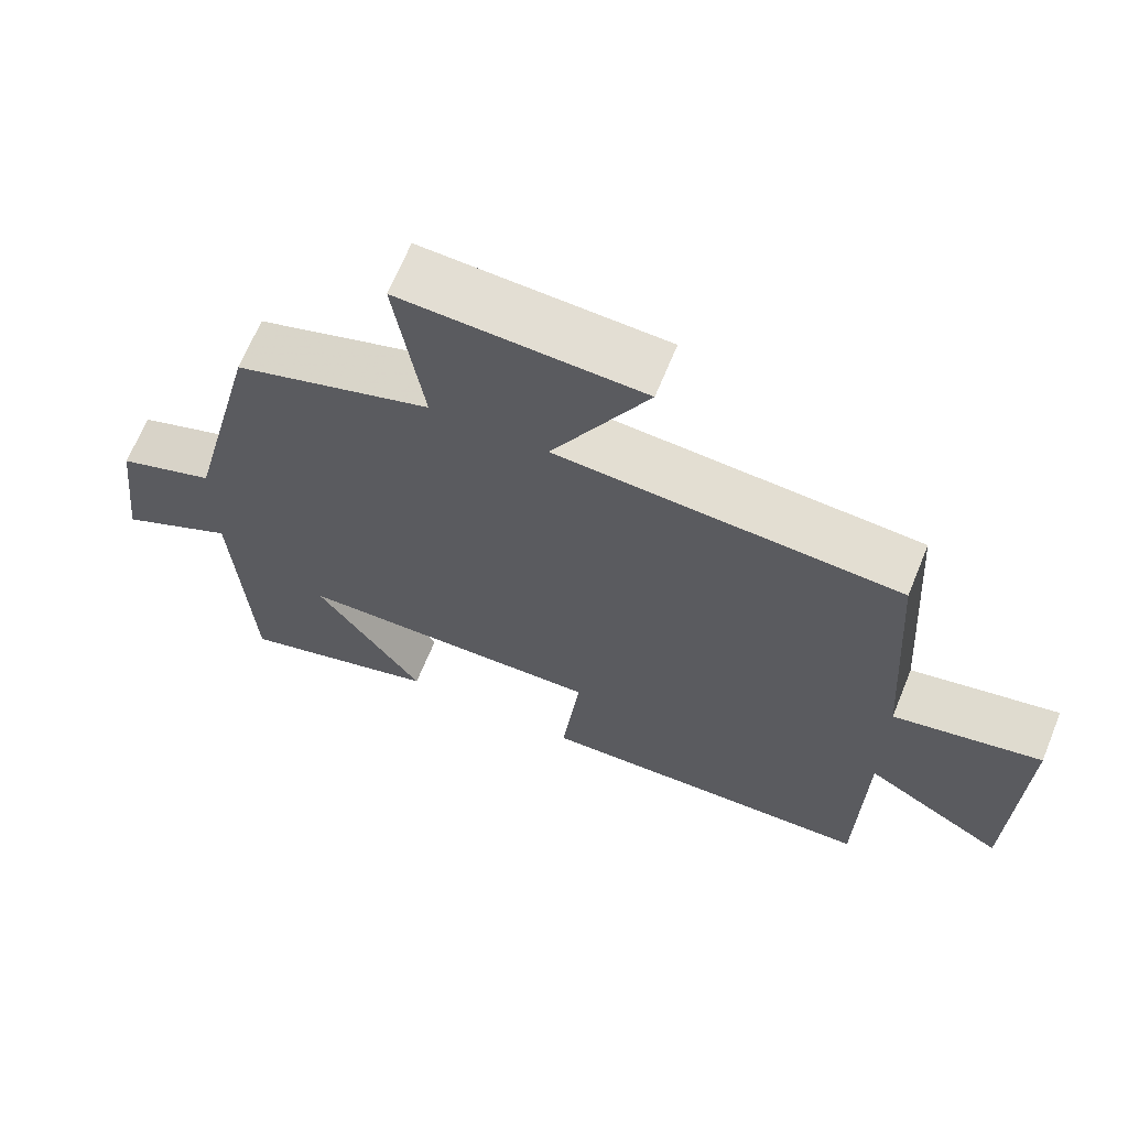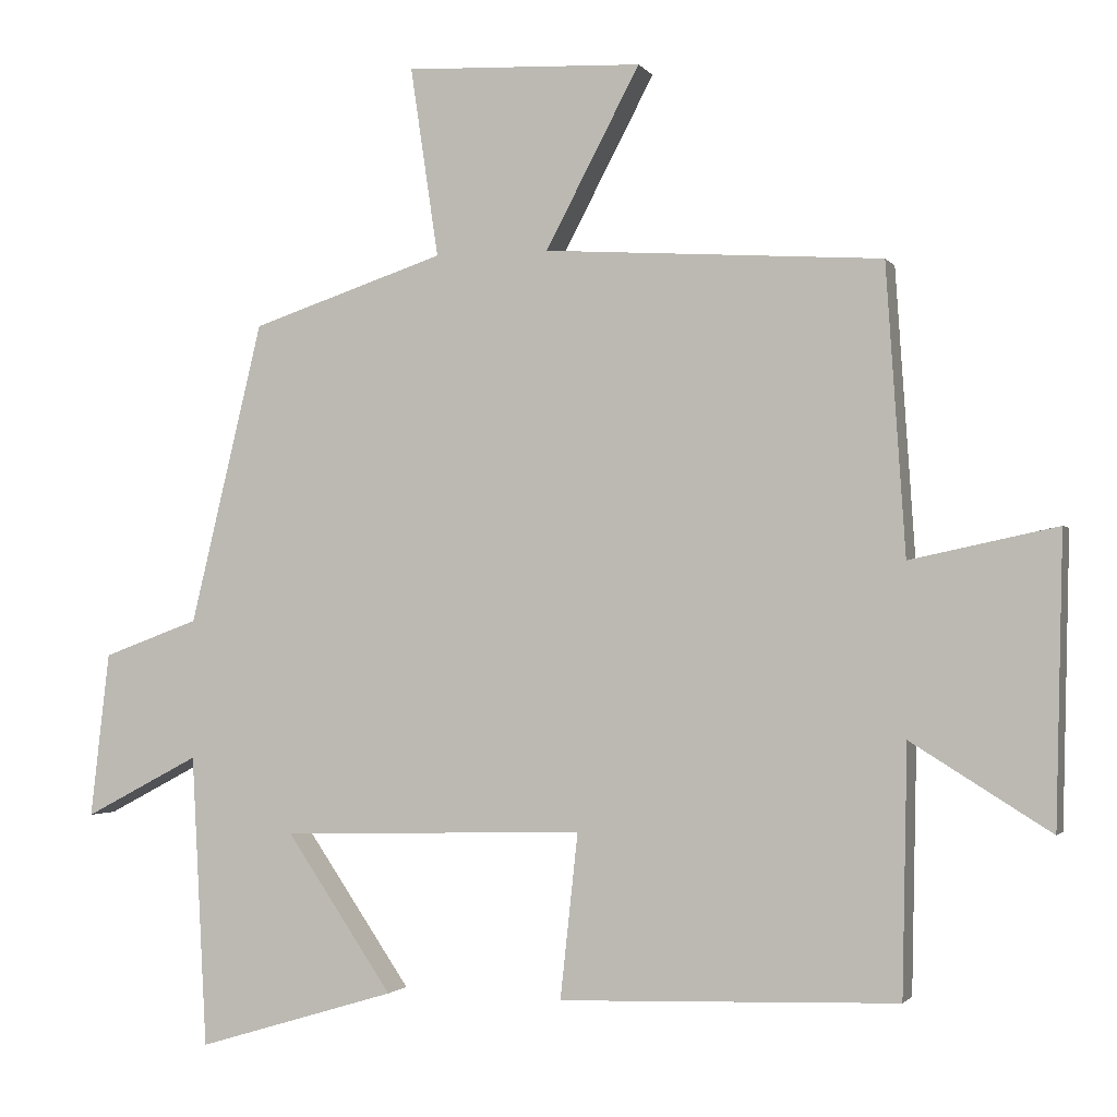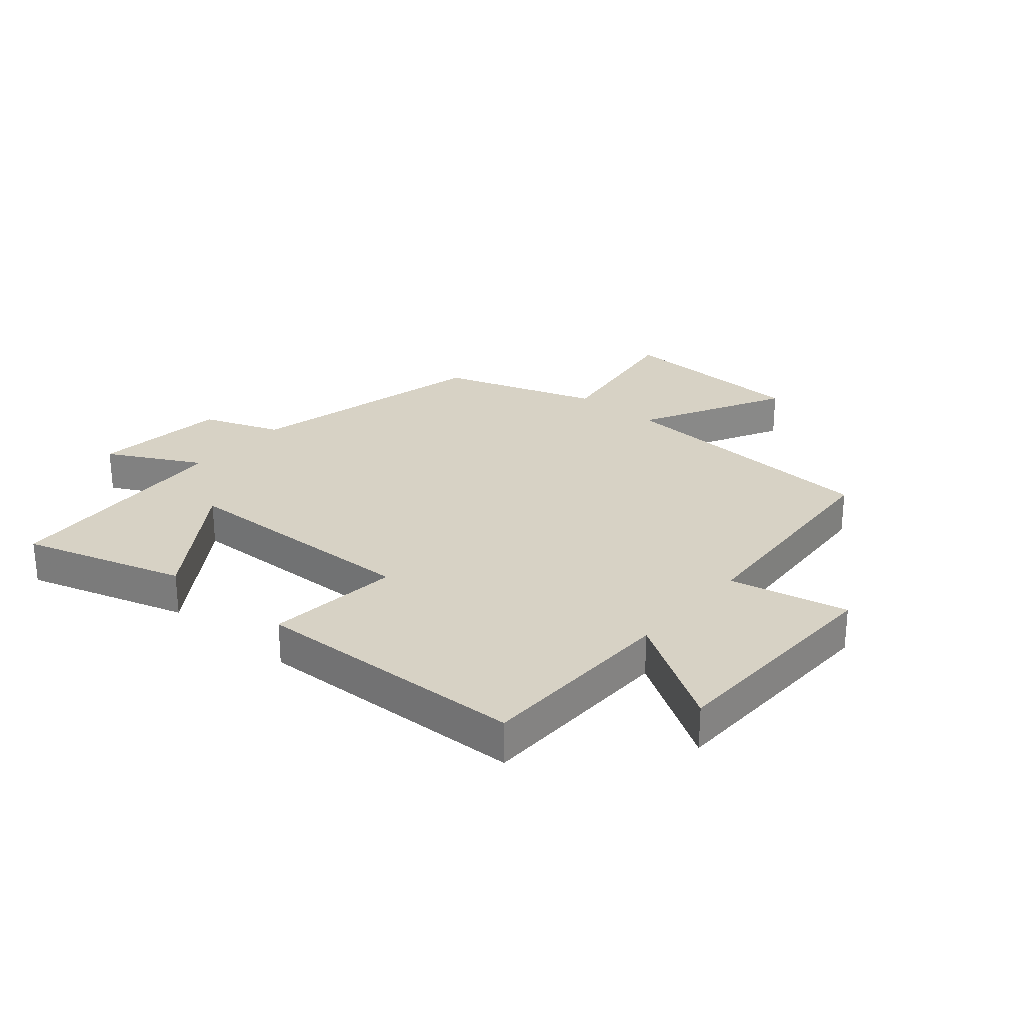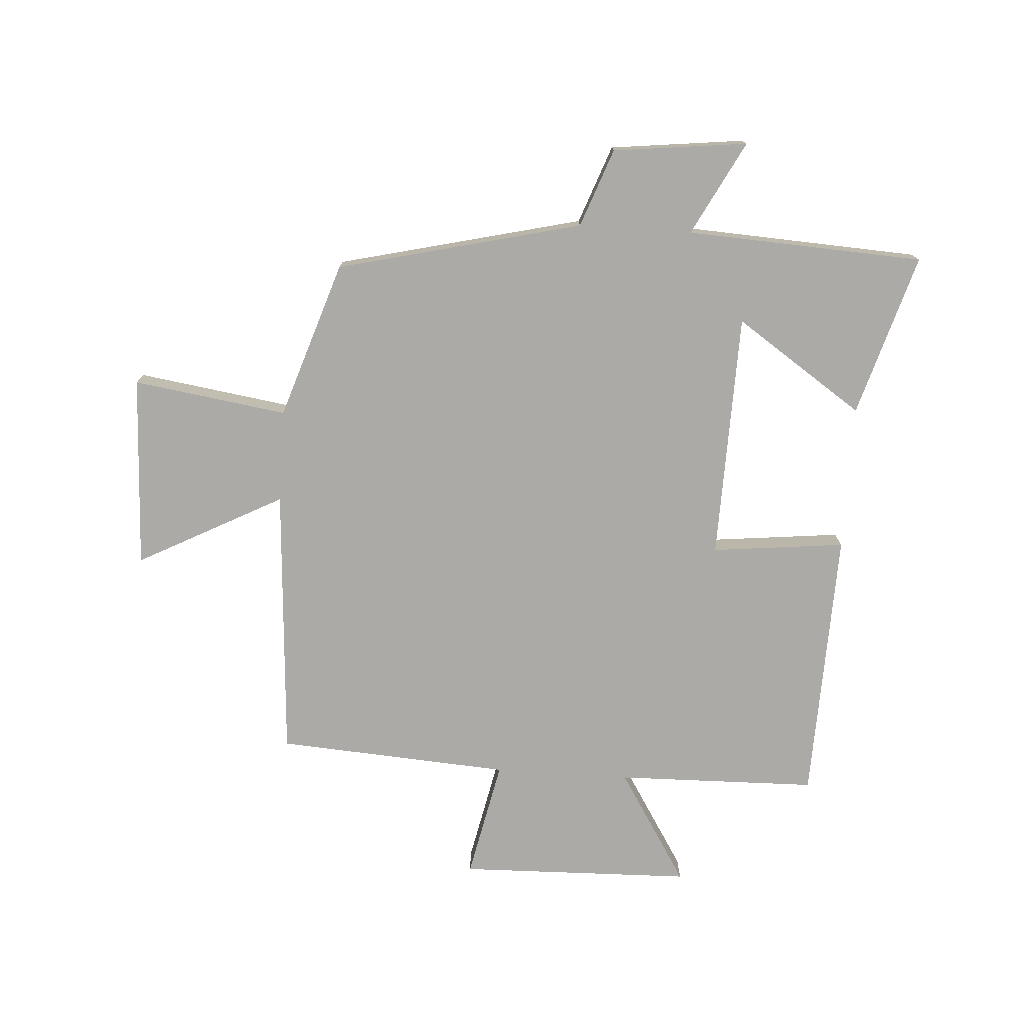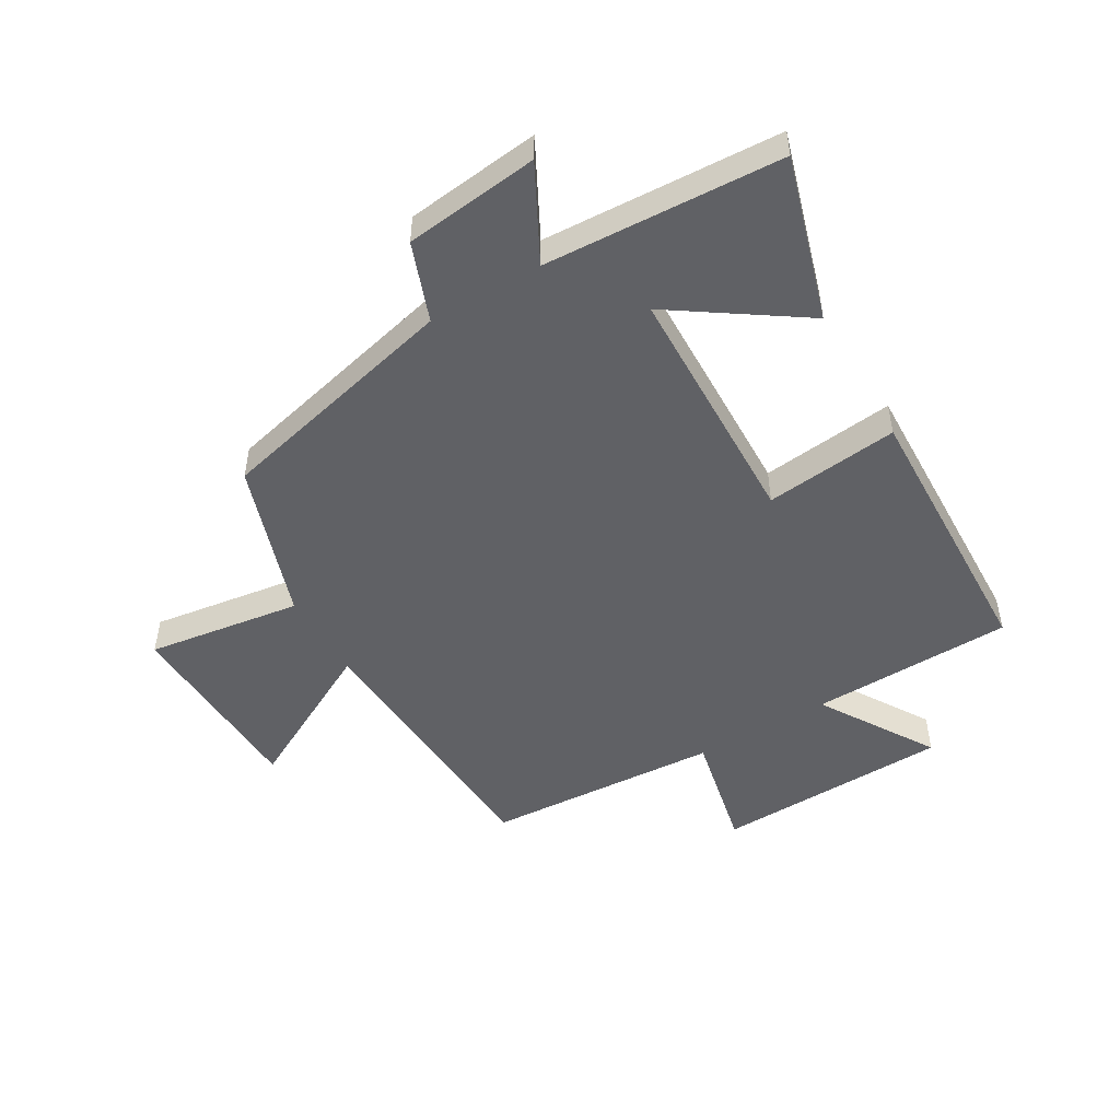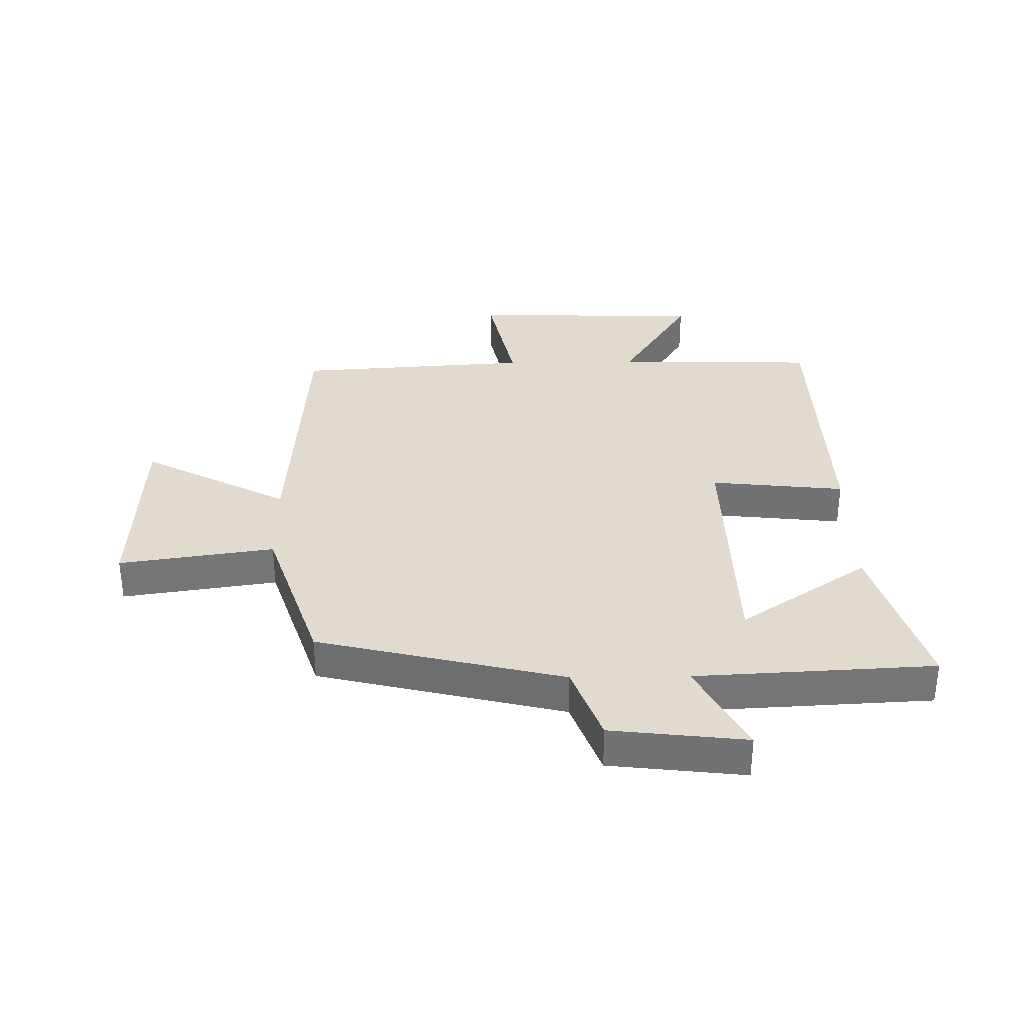
<metadata>
{"format":"obj","ext":"obj","renderer":"f3d","projection":"perspective","resolution":1024,"background":"white","views":[{"elev":66.9,"azim":-157.8,"up":"+Z"},{"elev":-1.8,"azim":-162.6,"up":"+Z"},{"elev":27.2,"azim":-139.7,"up":"+Y"},{"elev":-75.8,"azim":86.3,"up":"+Y"},{"elev":-50.1,"azim":120.4,"up":"+Y"},{"elev":33.7,"azim":89.2,"up":"+Y"}]}
</metadata>
<code>
v 0.402 0.07 0.413
v 0.5 0.07 0.005
v 0.63 0.07 -0.043
v 0.656 0.07 -0.267
v 0.5 0.07 -0.185
v 0.479 0.07 -0.581
v 0.209 0.07 -0.5
v 0.353 0.07 -0.287
v -0.059 0.07 -0.277
v -0.035 0.07 -0.5
v -0.493 0.07 -0.486
v -0.5 0.07 -0.15
v -0.689 0.07 -0.268
v -0.699 0.07 0.122
v -0.5 0.07 0.08
v -0.474 0.07 0.47
v -0.016 0.07 0.5
v -0.144 0.07 0.743
v 0.178 0.07 0.757
v 0.14 0.07 0.5
v 0.402 0 0.413
v 0.5 0 0.005
v 0.63 0 -0.043
v 0.656 0 -0.267
v 0.5 0 -0.185
v 0.479 0 -0.581
v 0.209 0 -0.5
v 0.353 0 -0.287
v -0.059 0 -0.277
v -0.035 0 -0.5
v -0.493 0 -0.486
v -0.5 0 -0.15
v -0.689 0 -0.268
v -0.699 0 0.122
v -0.5 0 0.08
v -0.474 0 0.47
v -0.016 0 0.5
v -0.144 0 0.743
v 0.178 0 0.757
v 0.14 0 0.5
f 17 18 19 20
f 15 16 17 20
f 15 20 1 2
f 12 13 14 15
f 9 10 11 12
f 8 9 12 15
f 5 6 7 8
f 5 8 15 2
f 2 3 4 5
f 40 39 38 37
f 40 37 36 35
f 22 21 40 35
f 35 34 33 32
f 32 31 30 29
f 35 32 29 28
f 28 27 26 25
f 22 35 28 25
f 25 24 23 22
f 1 21 22 2
f 2 22 23 3
f 3 23 24 4
f 4 24 25 5
f 5 25 26 6
f 6 26 27 7
f 7 27 28 8
f 8 28 29 9
f 9 29 30 10
f 10 30 31 11
f 11 31 32 12
f 12 32 33 13
f 13 33 34 14
f 14 34 35 15
f 15 35 36 16
f 16 36 37 17
f 17 37 38 18
f 18 38 39 19
f 19 39 40 20
f 20 40 21 1

</code>
